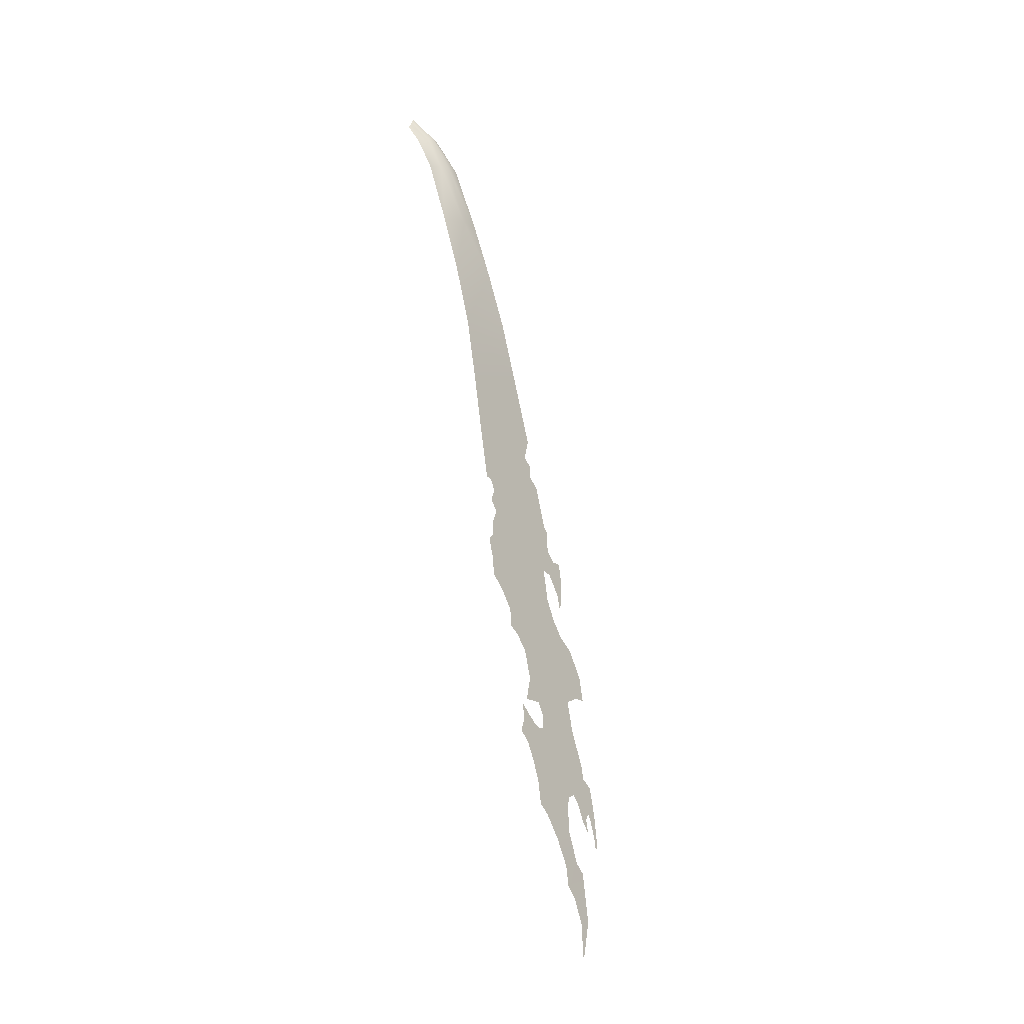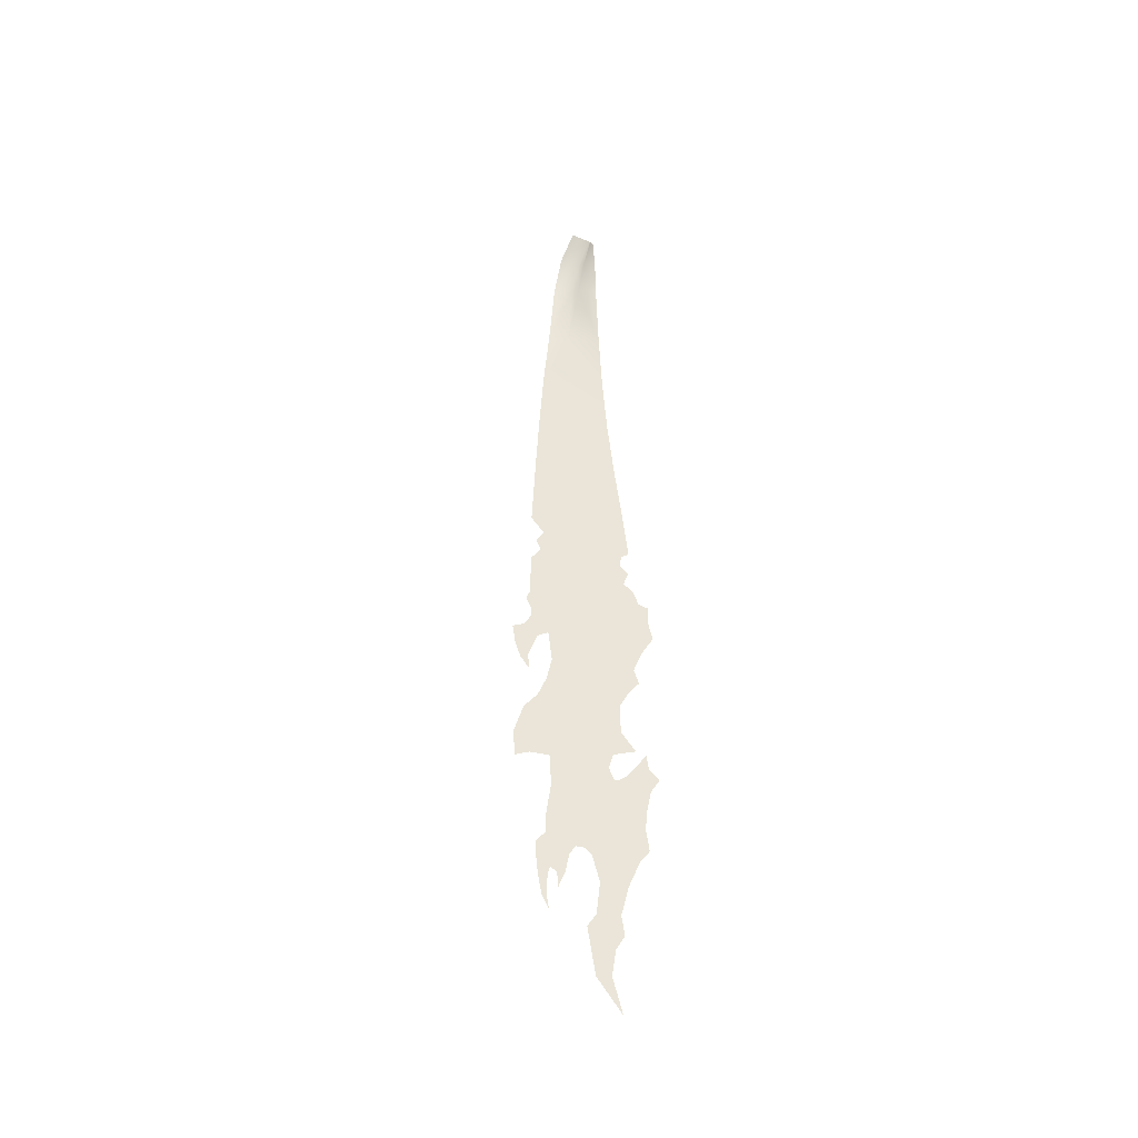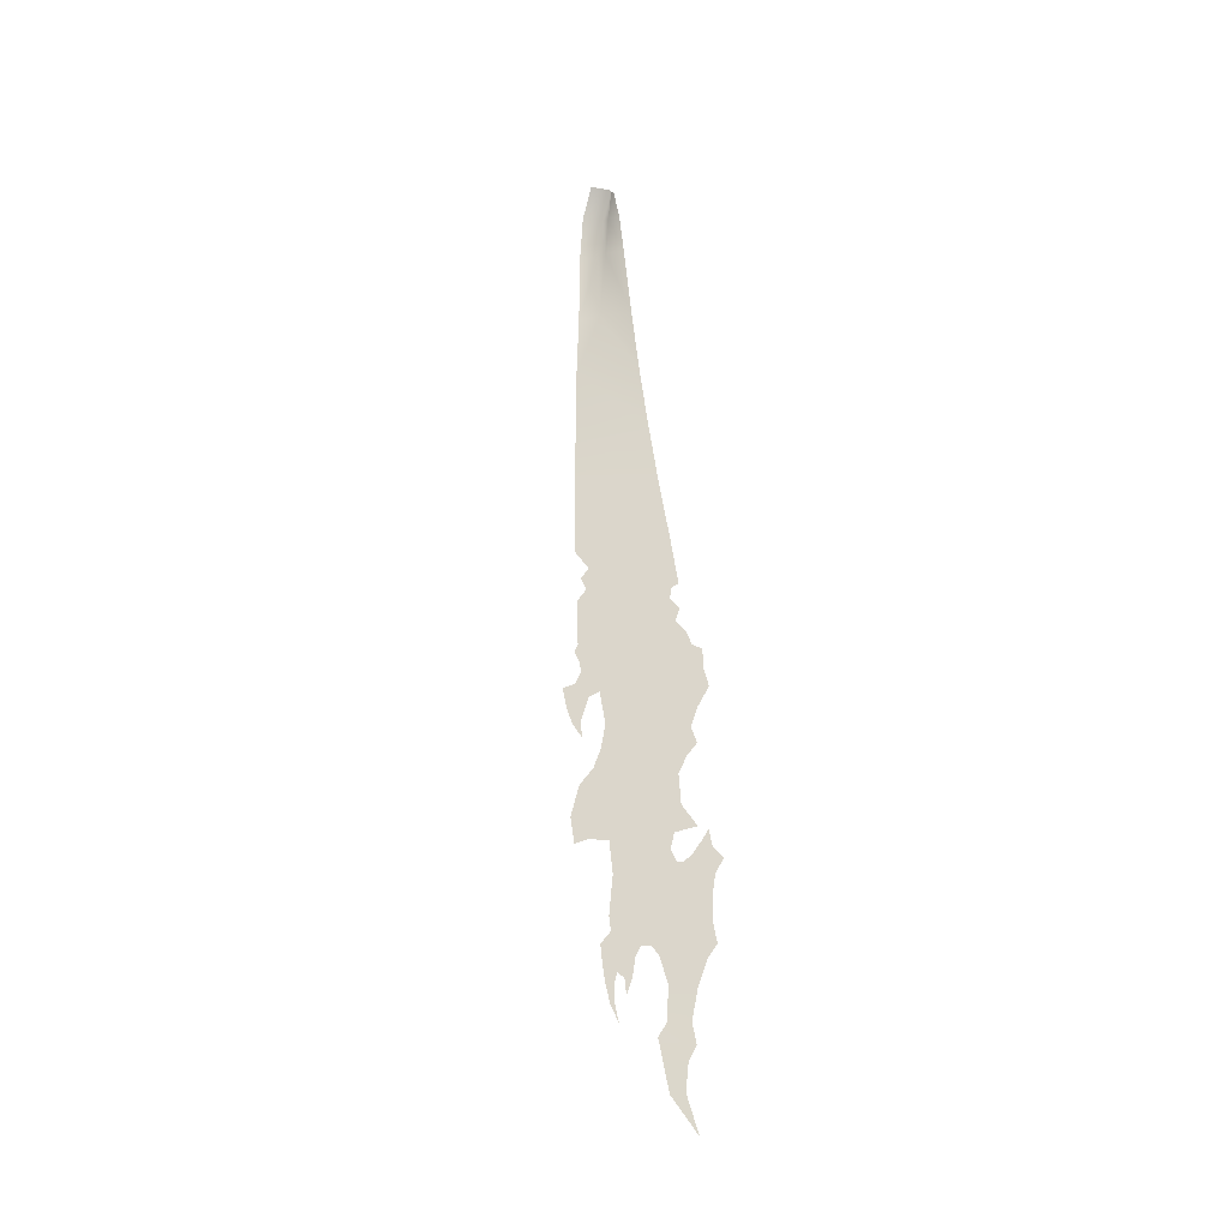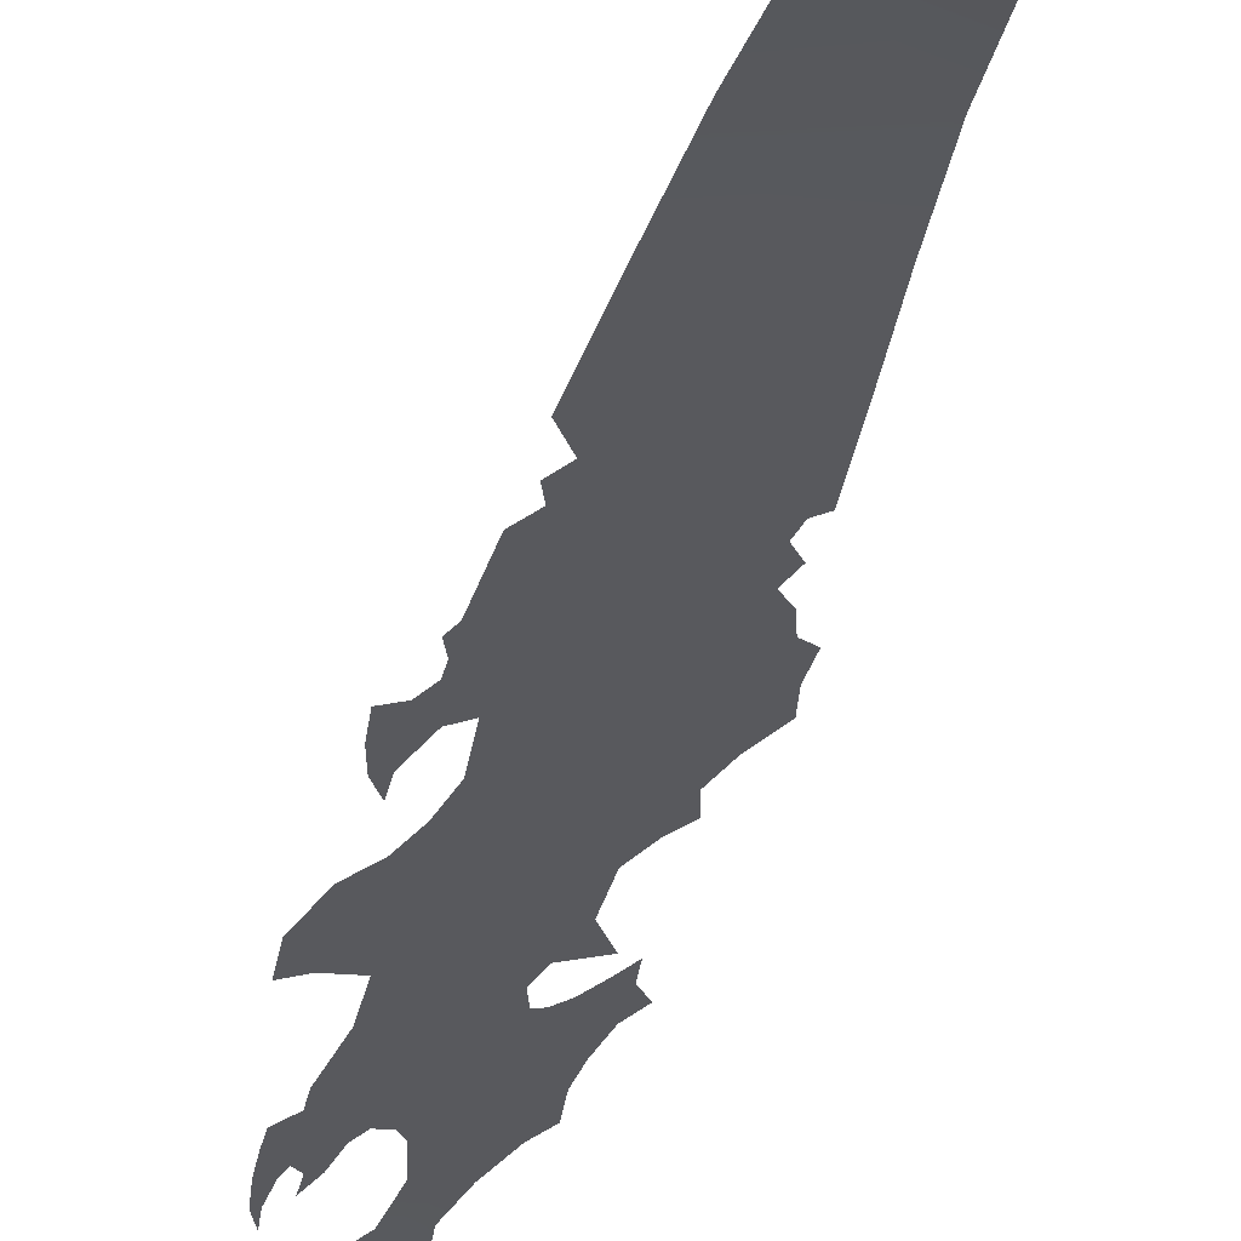
<metadata>
{"format":"obj","ext":"obj","renderer":"f3d","projection":"perspective","resolution":1024,"background":"white","views":[{"elev":-9.2,"azim":140.3,"up":"+Z"},{"elev":-53.6,"azim":19.6,"up":"+Z"},{"elev":-41.5,"azim":32.3,"up":"+Z"},{"elev":-45.8,"azim":-11.0,"up":"+Y"}]}
</metadata>
<code>
g SeparateMesh_Avatar_Male_Size02_Lighter_Model_Lighter_Body_2_2_LOD1
v -0.06942 0.1092 1.525
v -0.06698 0.09689 1.542
v -0.06951 0.09712 1.546
v -0.07998 0.1085 1.53
v -0.07344 0.1225 1.498
v -0.0706 0.09818 1.55
v -0.08917 0.1189 1.501
v -0.07769 0.1405 1.441
v -0.0851 0.1095 1.532
v -0.08328 0.08712 1.551
v -0.09937 0.09958 1.533
v -0.111 0.1135 1.503
v -0.0966 0.1198 1.503
v -0.1215 0.1292 1.447
v -0.1047 0.1348 1.446
v -0.08041 0.1561 1.389
v -0.1303 0.1403 1.398
v -0.08154 0.1706 1.338
v -0.1378 0.1516 1.348
v -0.1438 0.1609 1.298
v -0.08034 0.1826 1.285
v -0.1509 0.1725 1.235
v -0.07825 0.1947 1.232
v -0.1419 0.1789 1.218
v -0.07702 0.2043 1.19
v -0.1488 0.1786 1.21
v -0.1456 0.1818 1.2
v -0.08279 0.2032 1.187
v -0.08508 0.2045 1.178
v -0.1536 0.1813 1.191
v -0.0792 0.2083 1.169
v -0.08368 0.2092 1.159
v -0.1569 0.1883 1.155
v -0.07715 0.2132 1.149
v -0.1603 0.1887 1.148
v -0.07426 0.2168 1.137
v -0.1572 0.1917 1.139
v -0.06732 0.22 1.132
v -0.06864 0.2231 1.116
v -0.1574 0.1936 1.13
v -0.1452 0.2012 1.112
v -0.06671 0.2269 1.101
v -0.1629 0.1937 1.122
v -0.07717 0.2271 1.086
v -0.1442 0.2074 1.085
v -0.08388 0.2284 1.071
v -0.1537 0.1993 1.109
v -0.172 0.1913 1.12
v -0.1709 0.1952 1.104
v -0.1618 0.2009 1.091
v -0.1679 0.1993 1.09
v -0.1621 0.2037 1.077
v -0.1495 0.2099 1.066
v -0.08124 0.2321 1.057
v -0.08931 0.2314 1.049
v -0.09728 0.2319 1.037
v -0.1569 0.2109 1.052
v -0.1681 0.21 1.04
v -0.09861 0.2368 1.012
v -0.1771 0.2125 1.017
v -0.1519 0.225 0.9939
v -0.1663 0.2199 0.9978
v -0.1766 0.2172 0.9959
v -0.1061 0.239 0.9921
v -0.08931 0.2436 0.994
v -0.1523 0.2305 0.9684
v -0.1101 0.2404 0.9804
v -0.1073 0.2436 0.9696
v -0.1584 0.2352 0.9386
v -0.08676 0.2562 0.9401
v -0.1028 0.245 0.9694
v -0.1584 0.2377 0.9271
v -0.08228 0.2537 0.9573
v -0.09656 0.246 0.9733
v -0.07514 0.2537 0.9671
v -0.08156 0.2495 0.9777
v -0.08858 0.2464 0.9823
v -0.08236 0.2464 0.9904
v -0.089 0.2589 0.9245
v -0.139 0.2464 0.9135
v -0.1666 0.237 0.9193
v -0.1322 0.2488 0.9118
v -0.08794 0.2631 0.9066
v -0.128 0.2515 0.9051
v -0.09569 0.2628 0.8976
v -0.1243 0.2575 0.8831
v -0.1053 0.2643 0.8777
v -0.1437 0.2465 0.907
v -0.1287 0.2617 0.8571
v -0.1122 0.2672 0.8553
v -0.1111 0.2709 0.839
v -0.1357 0.2614 0.848
v -0.1346 0.2652 0.8321
v -0.1181 0.2711 0.8284
v -0.1329 0.2709 0.8087
v -0.1224 0.2742 0.8085
v -0.1174 0.2822 0.7787
v -0.1668 0.2396 0.9071
v -0.1575 0.2445 0.8974
v -0.1477 0.2486 0.8917
v -0.1665 0.243 0.8918
v -0.1531 0.2469 0.8923
v -0.1532 0.2495 0.8802
v -0.1597 0.2452 0.8913
v -0.1648 0.2472 0.8751
v -0.1616 0.2481 0.8754
v -0.1606 0.2513 0.8624
g SeparateMesh_Avatar_Male_Size02_Lighter_Model_Lighter_Body_2_2_LOD1_0
f 3 2 1
f 4 3 1
f 4 1 5
f 6 3 4
f 7 4 5
f 8 7 5
f 9 6 4
f 9 4 7
f 10 6 9
f 11 10 9
f 11 9 12
f 9 13 12
f 13 9 7
f 12 13 14
f 15 7 8
f 13 7 15
f 13 15 14
f 16 15 8
f 14 15 17
f 17 15 16
f 17 16 18
f 19 17 18
f 20 19 18
f 21 20 18
f 22 20 21
f 23 22 21
f 22 23 24
f 23 25 24
f 24 25 26
f 25 27 26
f 28 27 25
f 27 28 29
f 30 27 29
f 29 31 30
f 31 32 30
f 32 33 30
f 32 34 33
f 33 34 35
f 34 36 35
f 36 37 35
f 38 37 36
f 38 39 37
f 39 40 37
f 40 39 41
f 42 41 39
f 43 40 41
f 41 42 44
f 45 41 44
f 45 44 46
f 47 43 41
f 48 43 47
f 49 48 47
f 49 47 50
f 51 49 50
f 51 50 52
f 53 45 46
f 54 53 46
f 55 53 54
f 53 55 56
f 57 53 56
f 58 57 56
f 56 59 58
f 59 60 58
f 60 59 61
f 62 60 61
f 63 60 62
f 59 64 61
f 64 59 65
f 66 61 64
f 67 66 64
f 66 67 68
f 69 66 68
f 70 69 68
f 71 70 68
f 72 69 70
f 73 70 71
f 74 73 71
f 75 73 74
f 76 75 74
f 77 76 74
f 76 77 78
f 79 72 70
f 79 80 72
f 72 80 81
f 82 80 79
f 83 82 79
f 84 82 83
f 84 83 85
f 86 84 85
f 85 87 86
f 80 88 81
f 89 86 87
f 89 87 90
f 91 89 90
f 92 89 91
f 93 92 91
f 94 93 91
f 95 93 94
f 96 95 94
f 97 95 96
f 88 98 81
f 99 98 88
f 99 88 100
f 101 98 99
f 102 99 100
f 103 102 100
f 104 101 99
f 105 101 104
f 106 105 104
f 107 105 106

</code>
